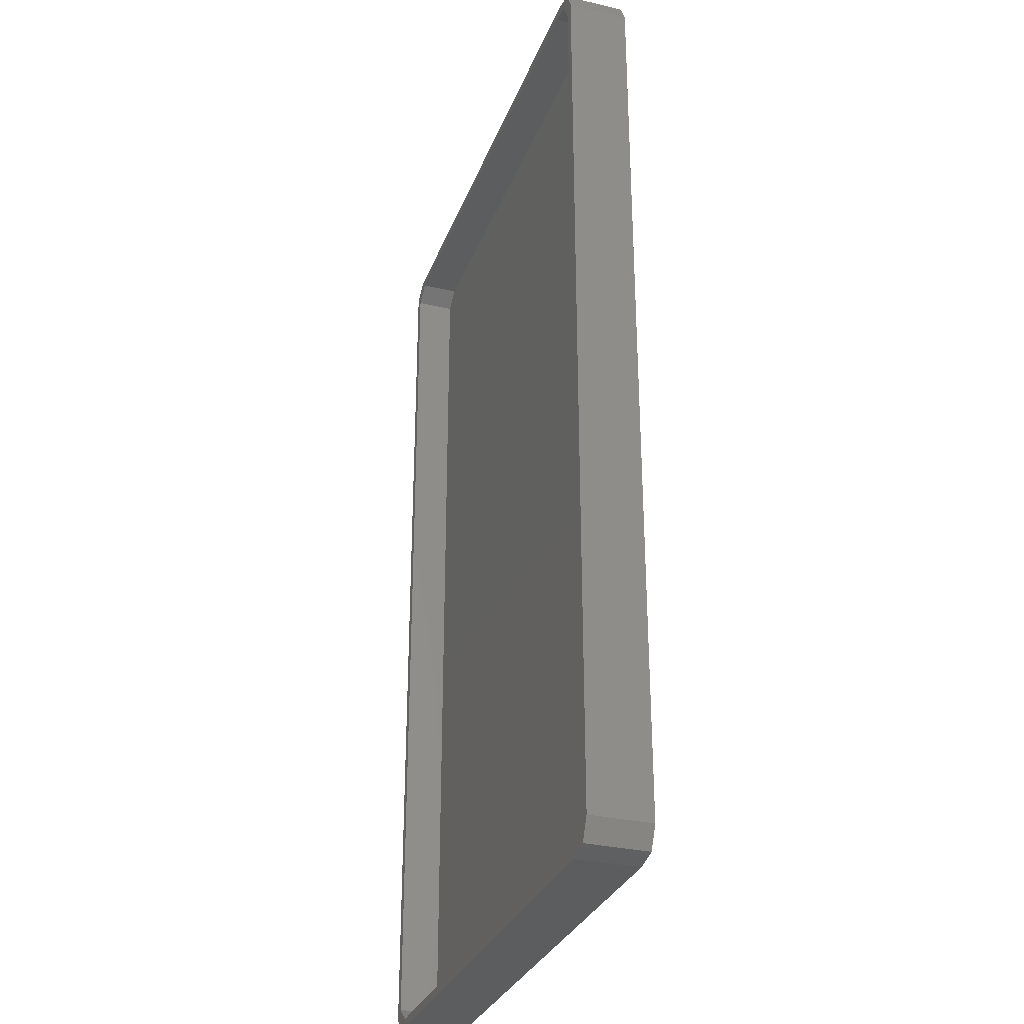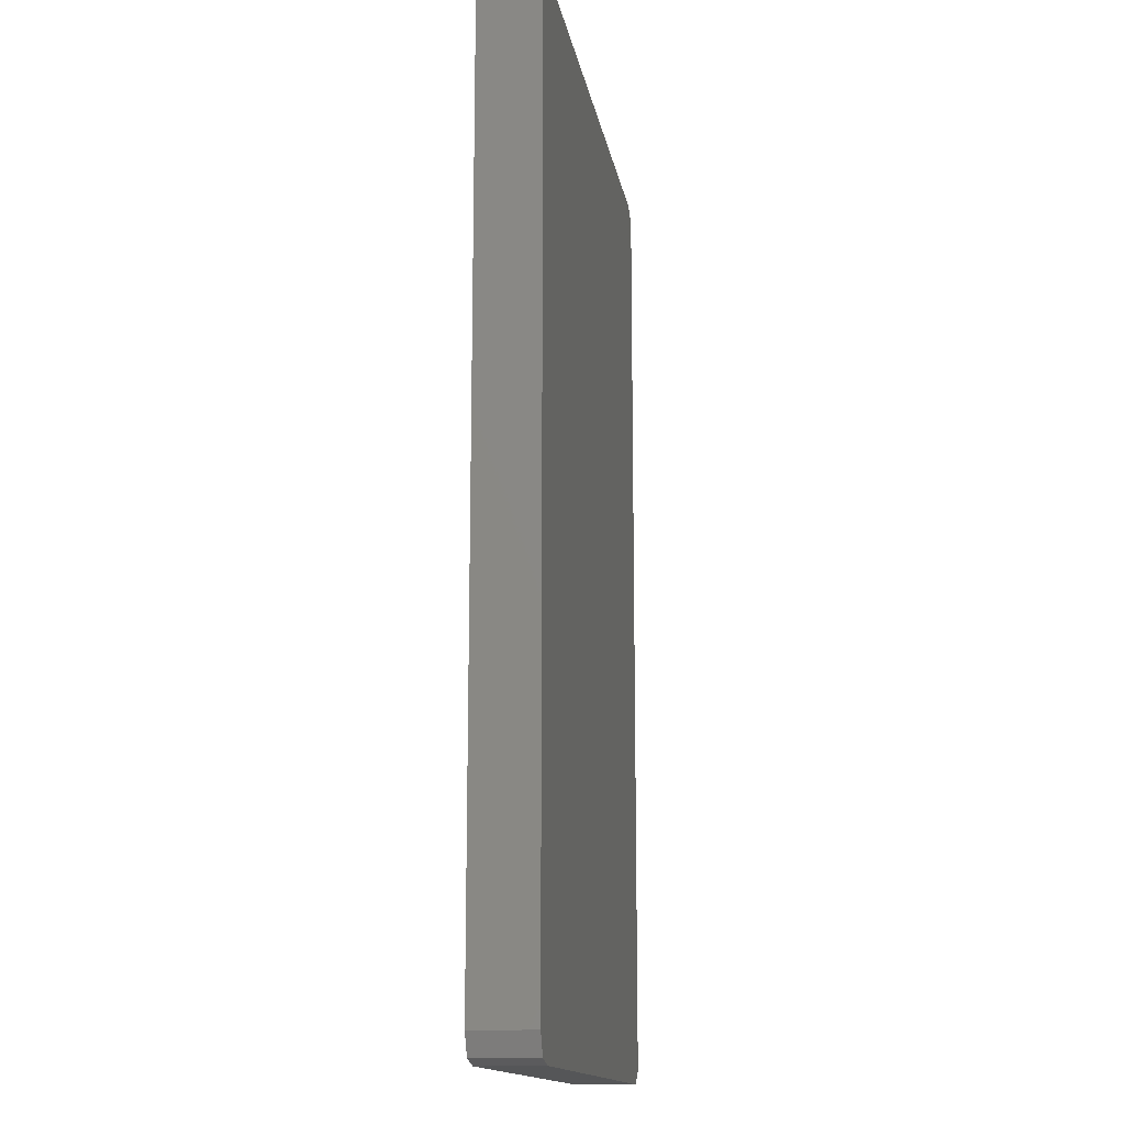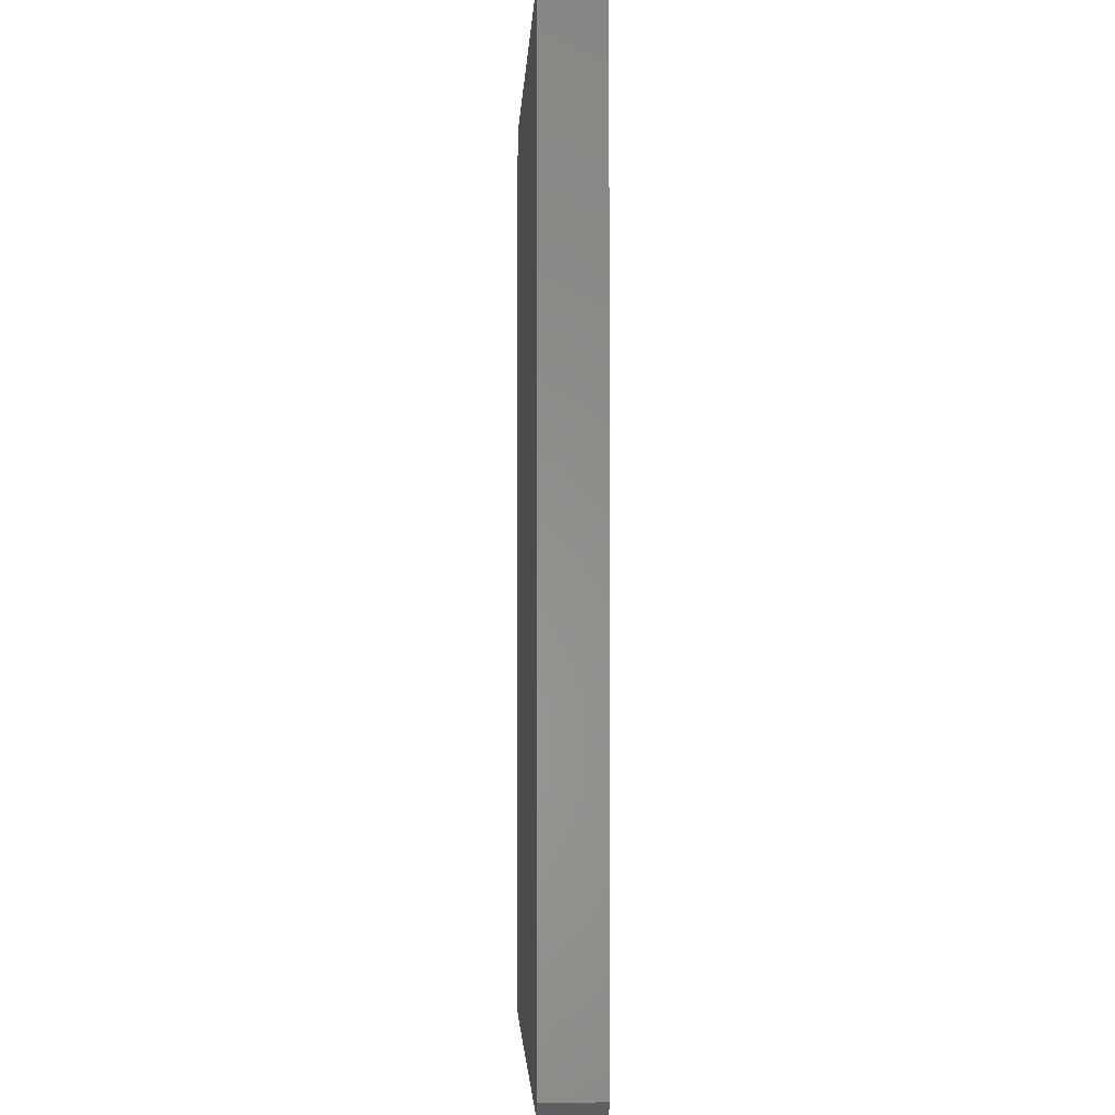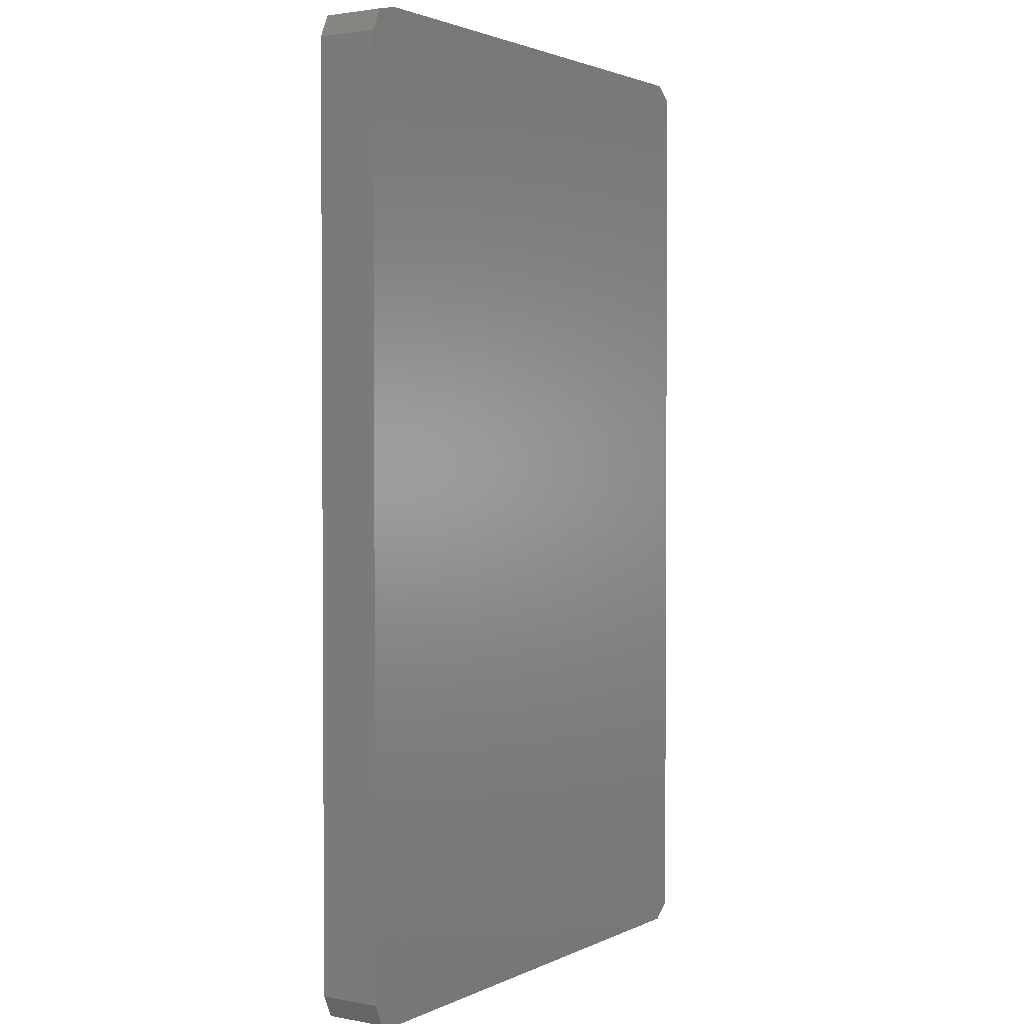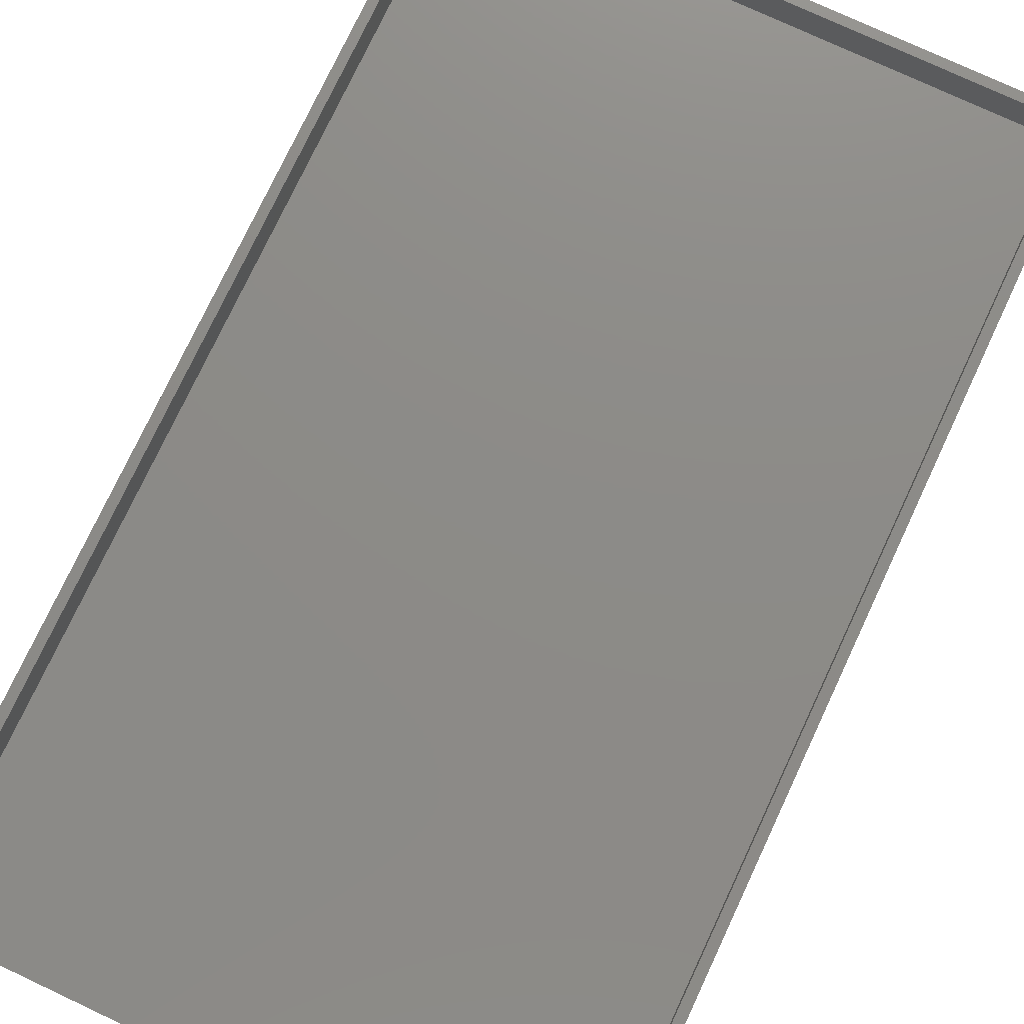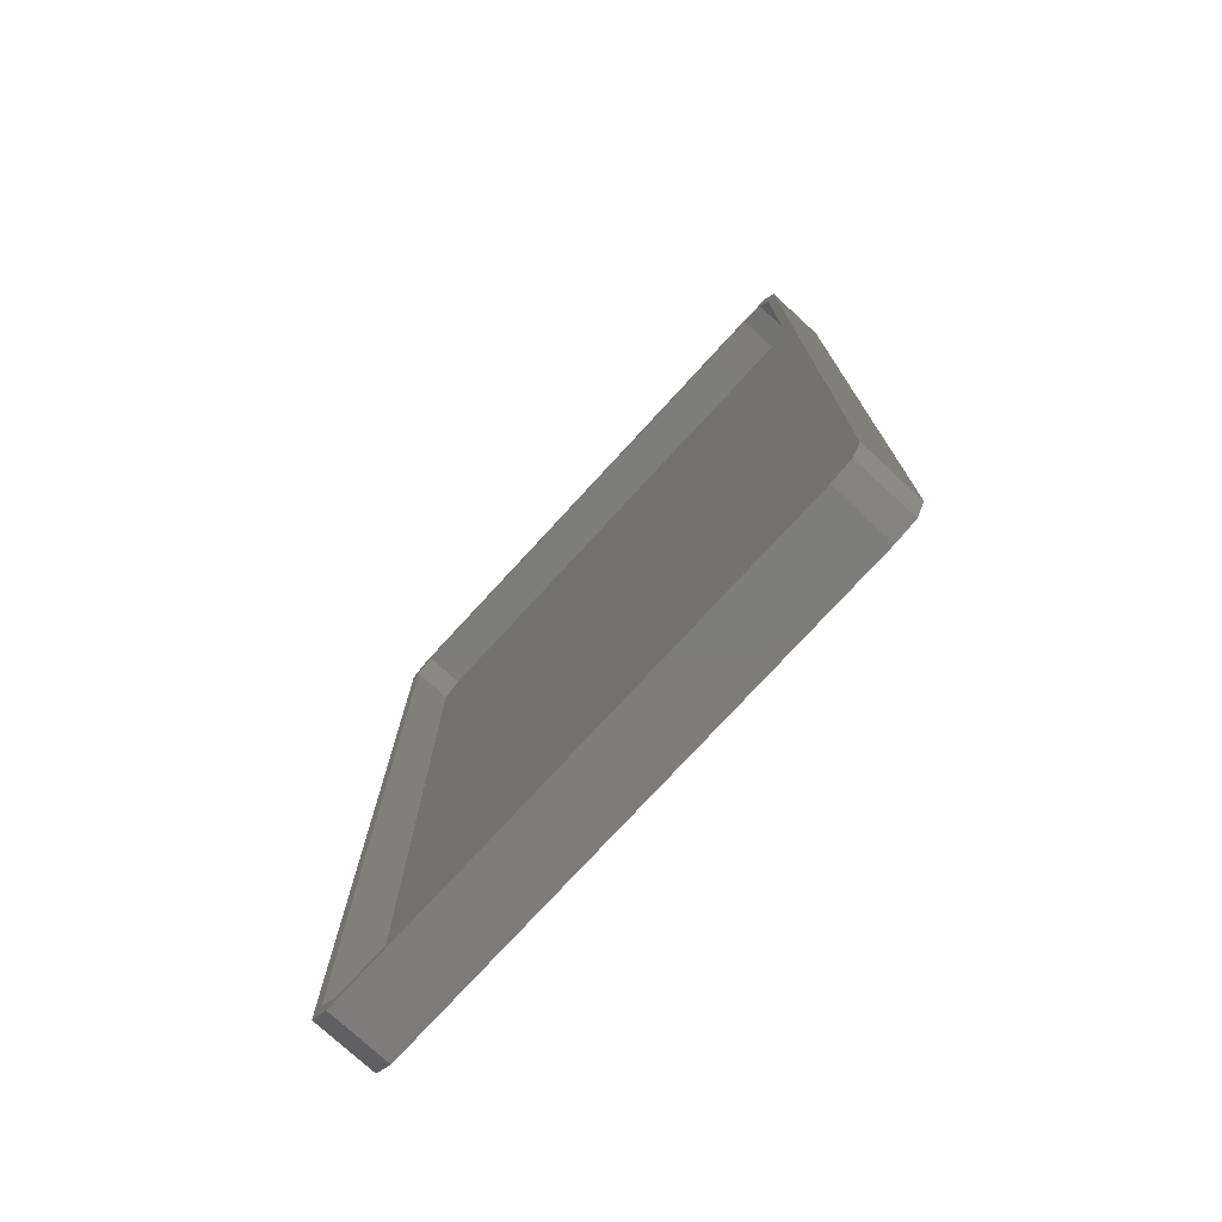
<metadata>
{"format":"stl","ext":"stl","renderer":"f3d","projection":"perspective","resolution":1024,"background":"white","views":[{"elev":-30.6,"azim":71.4,"up":"+Y"},{"elev":-14.7,"azim":99.6,"up":"+Y"},{"elev":-2.4,"azim":-92.7,"up":"+Y"},{"elev":2.1,"azim":122.8,"up":"+Y"},{"elev":76.0,"azim":-154.9,"up":"+Z"},{"elev":-76.3,"azim":47.4,"up":"+Y"}]}
</metadata>
<code>
# stl→obj: 40 verts, 76 faces
v 21 -33.5 4.5
v 21 33.5 0
v 21 33.5 4.5
v 21 -33.5 0
v 20.25 -35.06 4.5
v 20.25 -35.06 0
v -19.45 35.45 0
v -20.8 34.37 4.5
v -19.45 35.45 4.5
v -20.8 34.37 0
v -20.8 -34.37 0
v -20.8 -34.37 4.5
v 18.55 -35.45 0
v 18.55 -35.45 4.5
v 20.32 32.83 4.5
v 19.57 34.39 4.5
v 20.25 35.06 4.5
v 18.55 35.45 4.5
v 17.88 34.77 4.5
v -18.77 34.77 4.5
v -20.13 33.69 4.5
v -20.13 -33.69 4.5
v 20.32 -32.83 4.5
v 19.57 -34.39 4.5
v 17.88 -34.77 4.5
v -18.77 -34.77 4.5
v -19.45 -35.45 4.5
v -19.45 -35.45 0
v 18.55 35.45 0
v 20.25 35.06 0
v 20.32 -32.83 1.6
v 20.32 32.83 1.6
v 19.57 -34.39 1.6
v -20.13 33.69 1.6
v -18.77 34.77 1.6
v -20.13 -33.69 1.6
v 17.88 -34.77 1.6
v -18.77 -34.77 1.6
v 17.88 34.77 1.6
v 19.57 34.39 1.6
f 1 2 3
f 2 1 4
f 5 4 1
f 4 5 6
f 7 8 9
f 8 7 10
f 11 8 10
f 8 11 12
f 13 5 14
f 5 13 6
f 3 15 1
f 16 3 17
f 3 16 15
f 18 16 17
f 18 19 16
f 18 20 19
f 9 20 18
f 9 21 20
f 21 8 22
f 8 21 9
f 23 1 15
f 24 1 23
f 1 24 5
f 24 14 5
f 25 14 24
f 26 14 25
f 26 27 14
f 22 27 26
f 22 12 27
f 12 22 8
f 28 14 27
f 14 28 13
f 13 4 6
f 11 4 13
f 4 11 2
f 2 29 30
f 11 13 28
f 10 2 11
f 2 10 29
f 29 10 7
f 11 27 12
f 27 11 28
f 3 30 17
f 30 3 2
f 30 18 17
f 18 30 29
f 29 9 18
f 9 29 7
f 31 15 32
f 15 31 23
f 33 23 31
f 23 33 24
f 34 20 21
f 20 34 35
f 22 34 21
f 34 22 36
f 33 25 24
f 25 33 37
f 37 26 25
f 26 37 38
f 39 32 40
f 34 32 39
f 32 34 31
f 31 37 33
f 34 39 35
f 36 31 34
f 31 36 37
f 37 36 38
f 38 22 26
f 22 38 36
f 32 16 40
f 16 32 15
f 39 16 19
f 16 39 40
f 35 19 20
f 19 35 39

</code>
